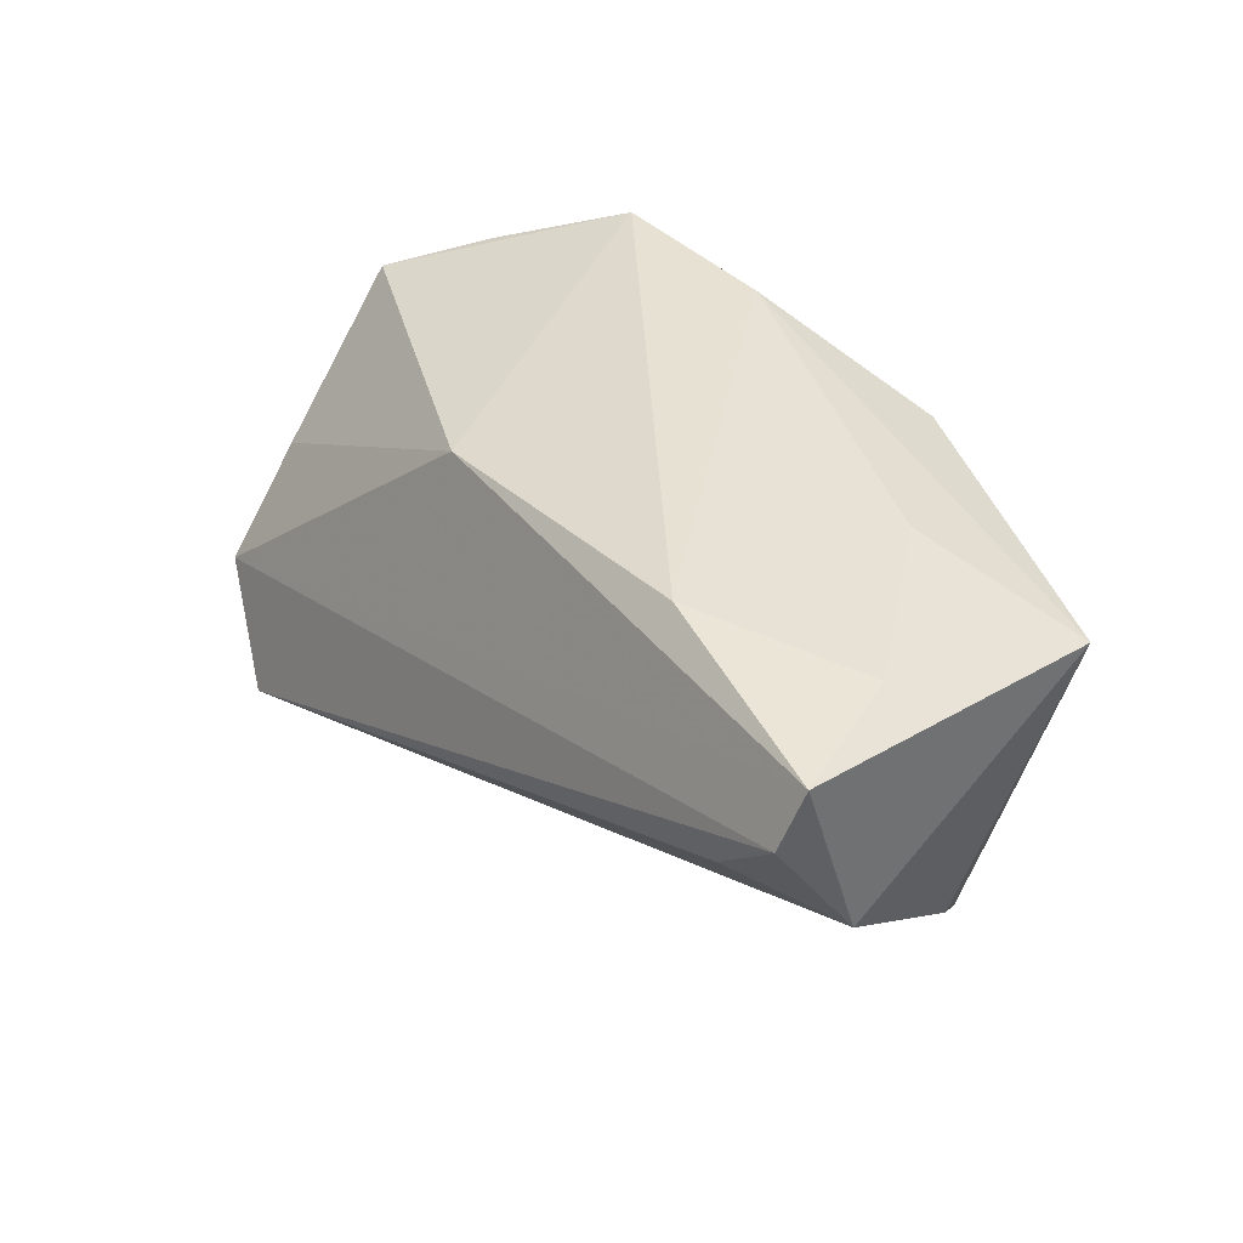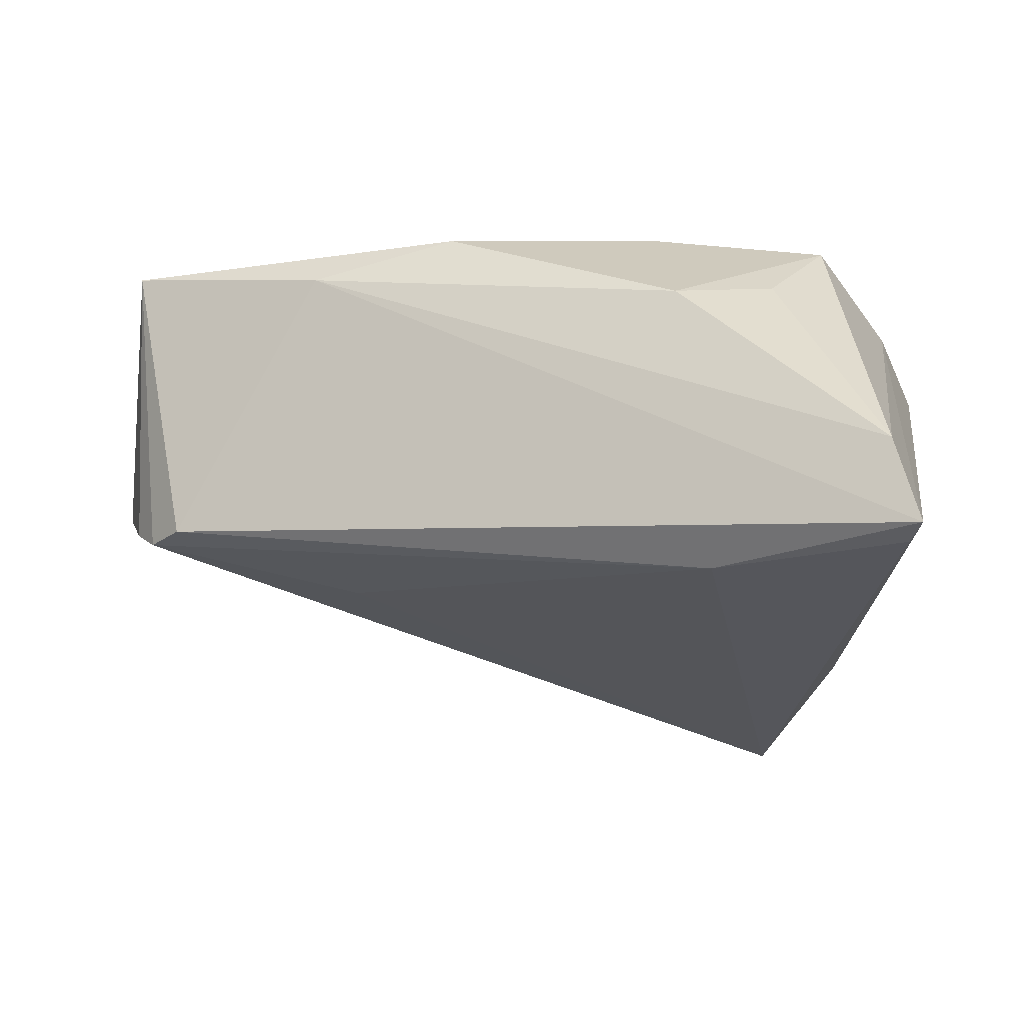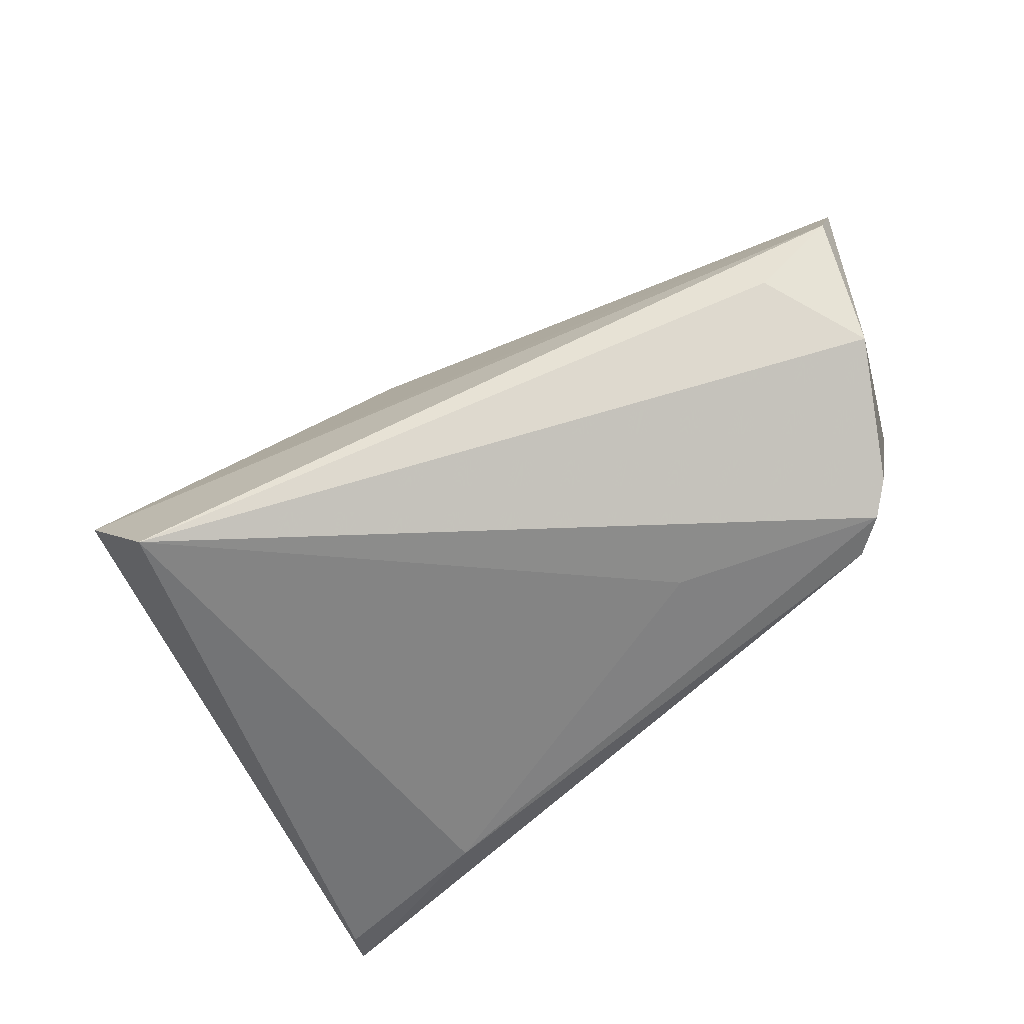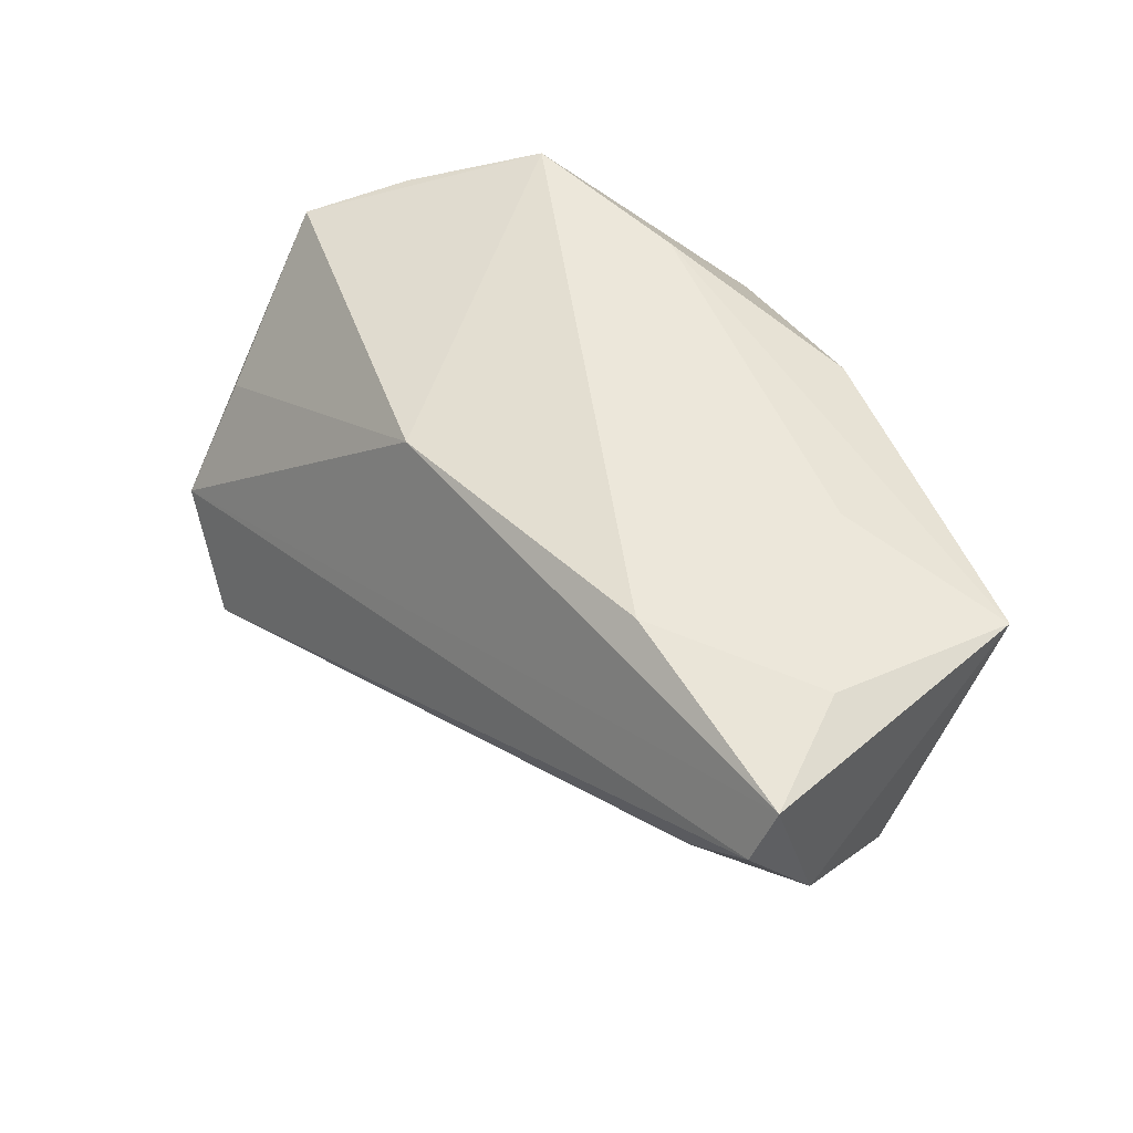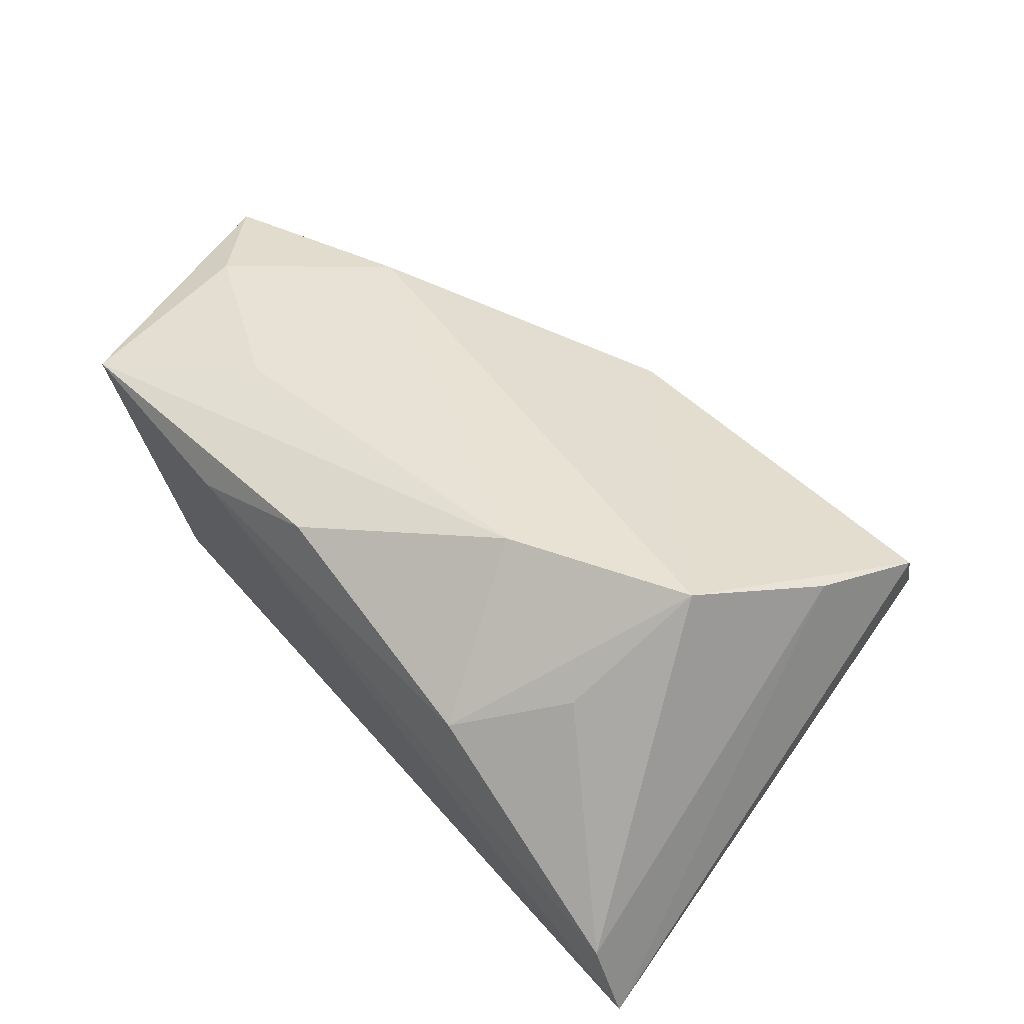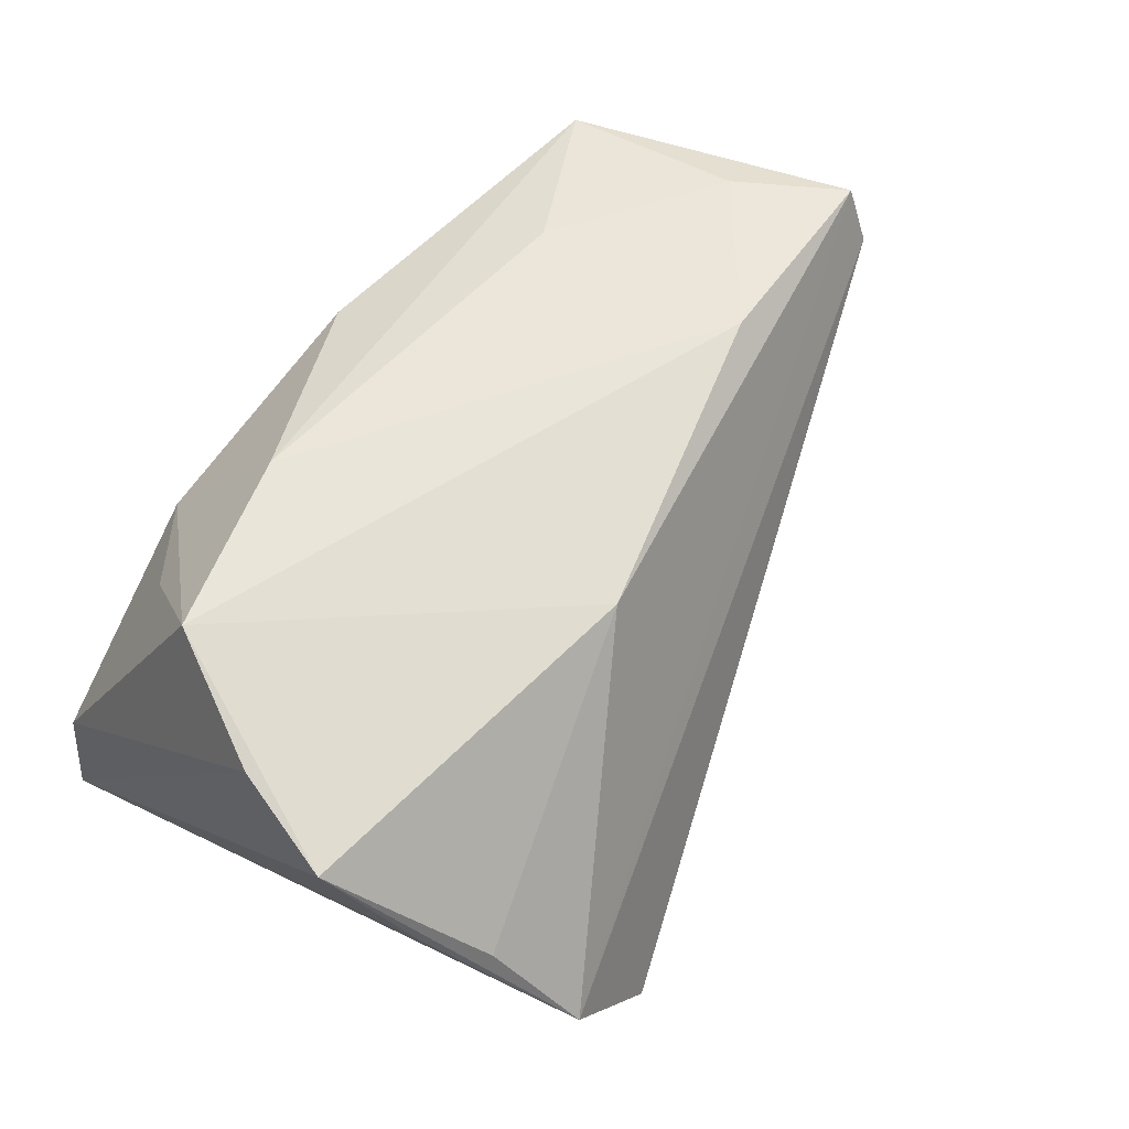
<metadata>
{"format":"obj","ext":"obj","renderer":"f3d","projection":"perspective","resolution":1024,"background":"white","views":[{"elev":39.4,"azim":-107.8,"up":"+Z"},{"elev":-26.9,"azim":12.5,"up":"+Z"},{"elev":-54.9,"azim":-142.1,"up":"+Z"},{"elev":51.8,"azim":-113.1,"up":"+Z"},{"elev":40.9,"azim":45.7,"up":"+Z"},{"elev":58.2,"azim":131.5,"up":"+Z"}]}
</metadata>
<code>
v -0.05392 0.01168 0.005332
v -0.05354 -0.01395 -0.01022
v 0.04381 -0.03014 -0.01583
v -0.03118 -0.0169 0.02312
v -0.03597 0.0104 0.02374
v 0.04457 -0.02466 -0.02651
v 0.01535 -0.01724 0.02374
v 0.03102 -0.02173 0.01123
v 0.03168 0.04443 -0.01289
v 0.02175 -0.02131 -0.02596
v -0.05272 -0.005011 0.02314
v 0.03597 0.03526 -0.000308
v -0.007892 -0.02985 0.01864
v -0.05034 -0.01664 -0.01312
v 0.04359 0.006975 0.01924
v 0.03689 -0.009033 0.02374
v 0.04116 0.02947 0.0041
v -0.04567 -0.02026 -0.01345
v -0.02549 -0.03039 0.01494
v 0.02055 0.04489 -0.02549
v -0.05004 -0.02826 0.0198
v -0.06096 -0.0001216 -0.0005693
v -0.06289 0.00945 0.01436
v 0.02018 -0.03139 0.006264
v 0.04631 0.02027 0.01623
v 0.04631 -0.02838 -0.02603
v -0.02581 -0.00655 -0.0178
v 0.001265 0.02311 0.01925
v -0.06287 0.00646 0.02142
f 28 9 29
f 29 21 11
f 22 21 29
f 22 20 14
f 1 20 22
f 21 14 18
f 25 28 16
f 4 11 21
f 16 28 5
f 5 28 29
f 29 11 5
f 26 18 10
f 10 18 14
f 23 20 1
f 23 22 29
f 1 22 23
f 29 9 23
f 9 20 23
f 2 14 21
f 21 22 2
f 2 22 14
f 9 28 12
f 12 25 9
f 28 25 12
f 26 9 17
f 17 25 26
f 9 25 17
f 16 24 8
f 8 3 16
f 24 3 8
f 15 25 16
f 16 3 15
f 26 25 15
f 15 3 26
f 19 13 21
f 24 13 19
f 19 3 24
f 26 3 19
f 19 18 26
f 21 18 19
f 7 4 21
f 21 13 7
f 16 5 7
f 7 24 16
f 7 13 24
f 11 4 7
f 7 5 11
f 26 10 6
f 6 10 20
f 6 9 26
f 6 20 9
f 14 20 27
f 27 10 14
f 20 10 27

</code>
